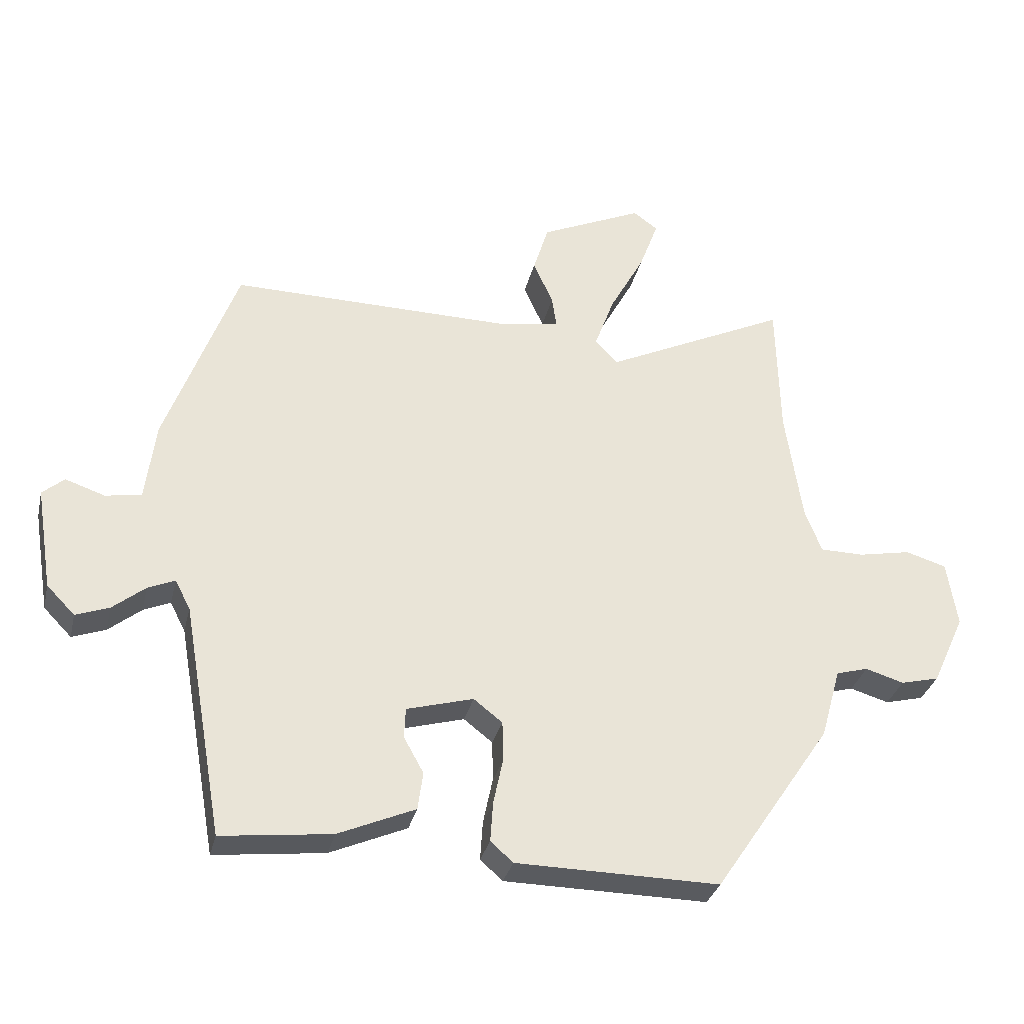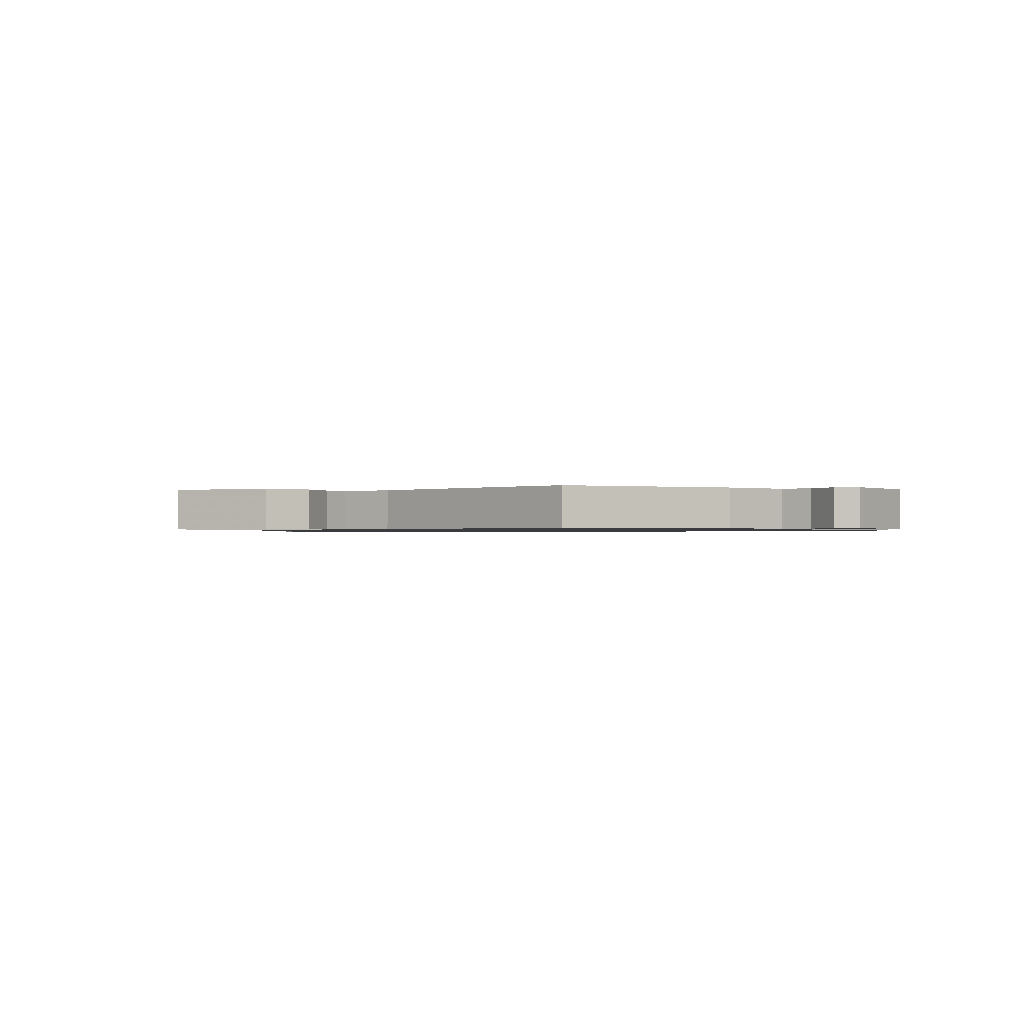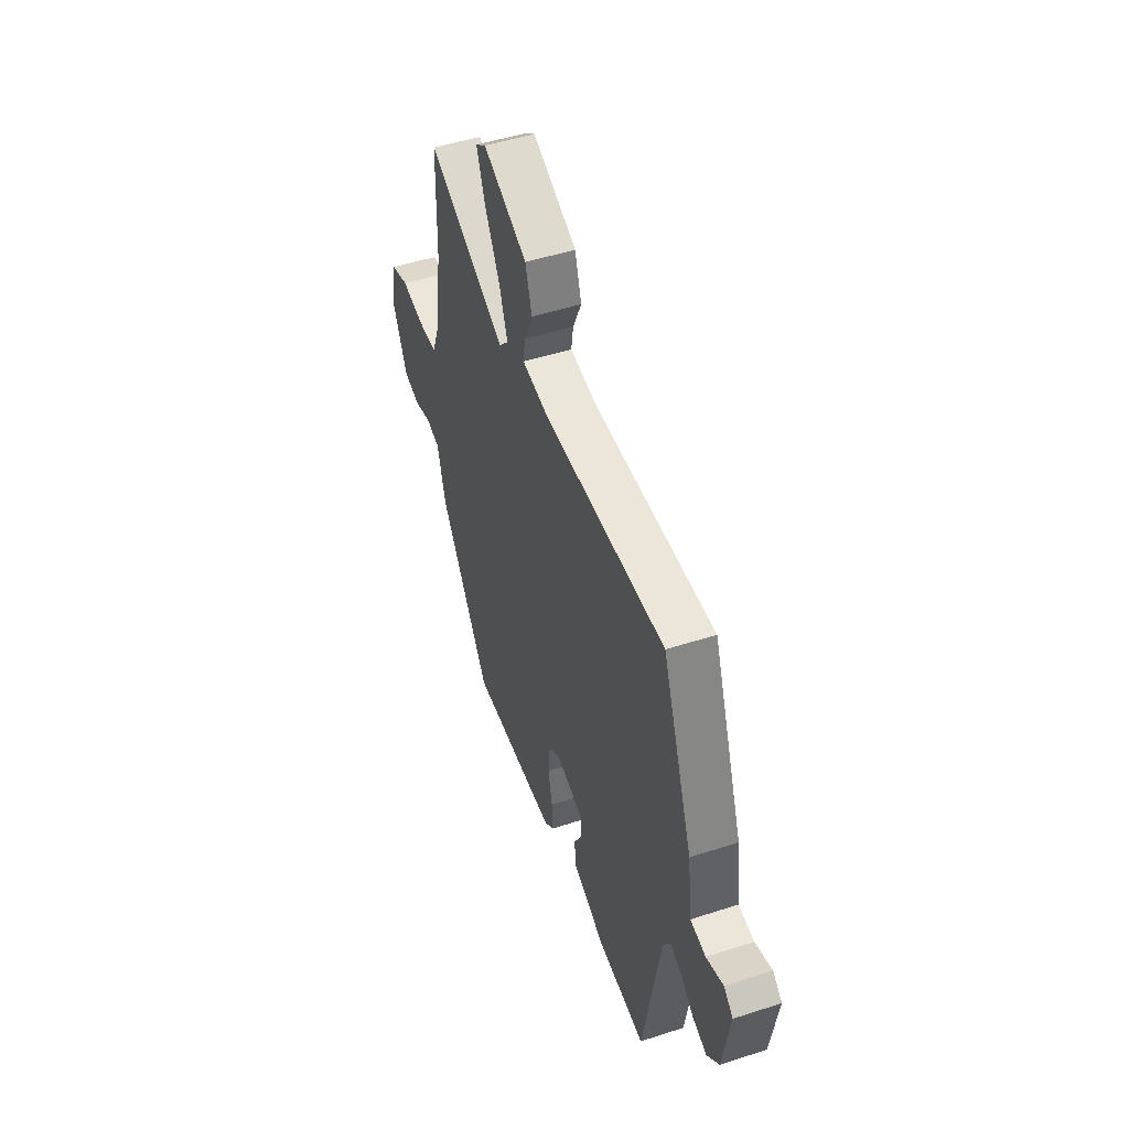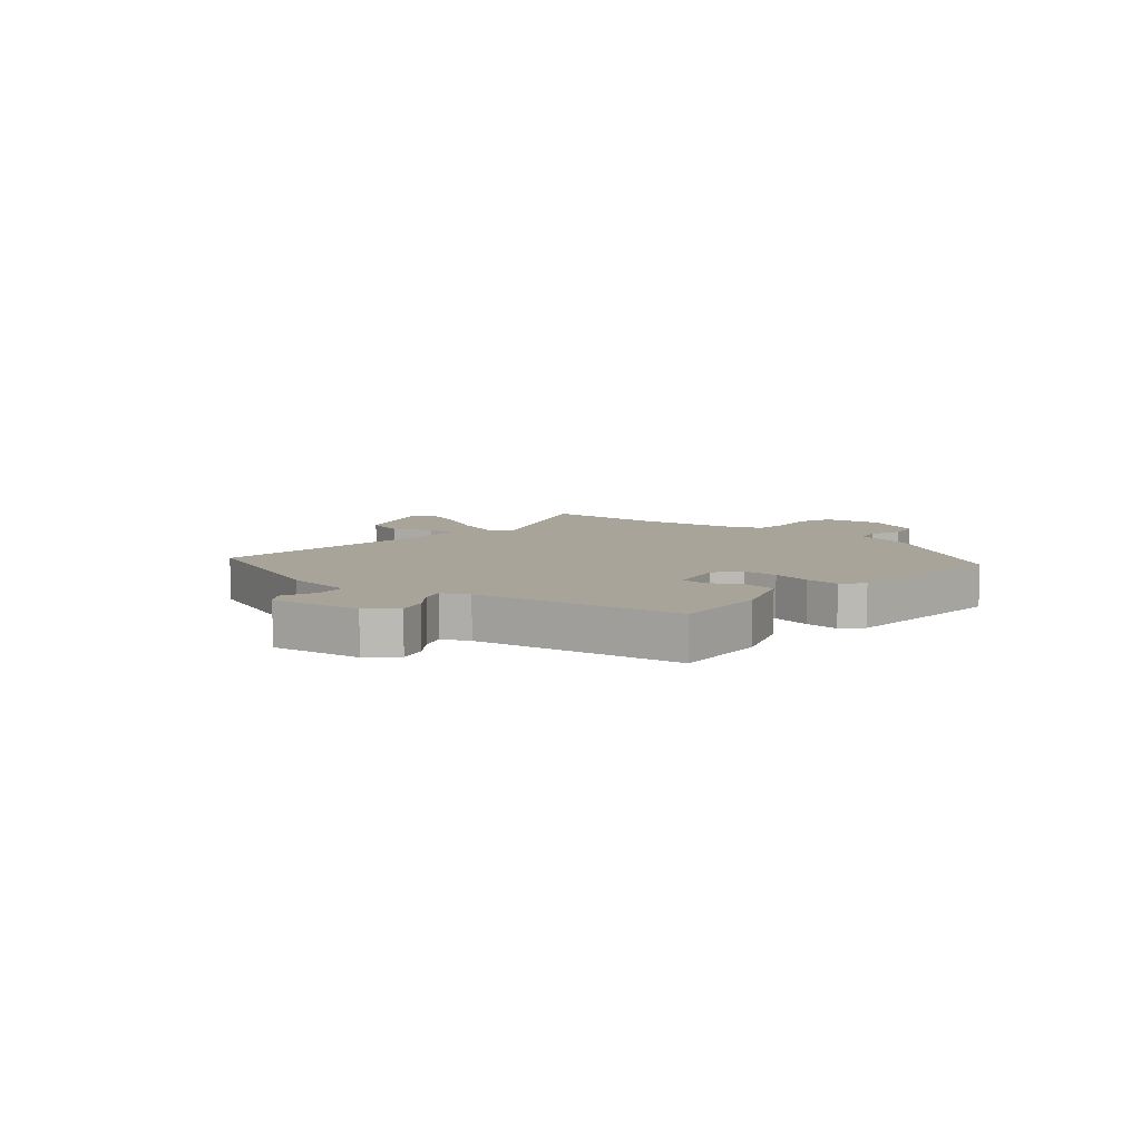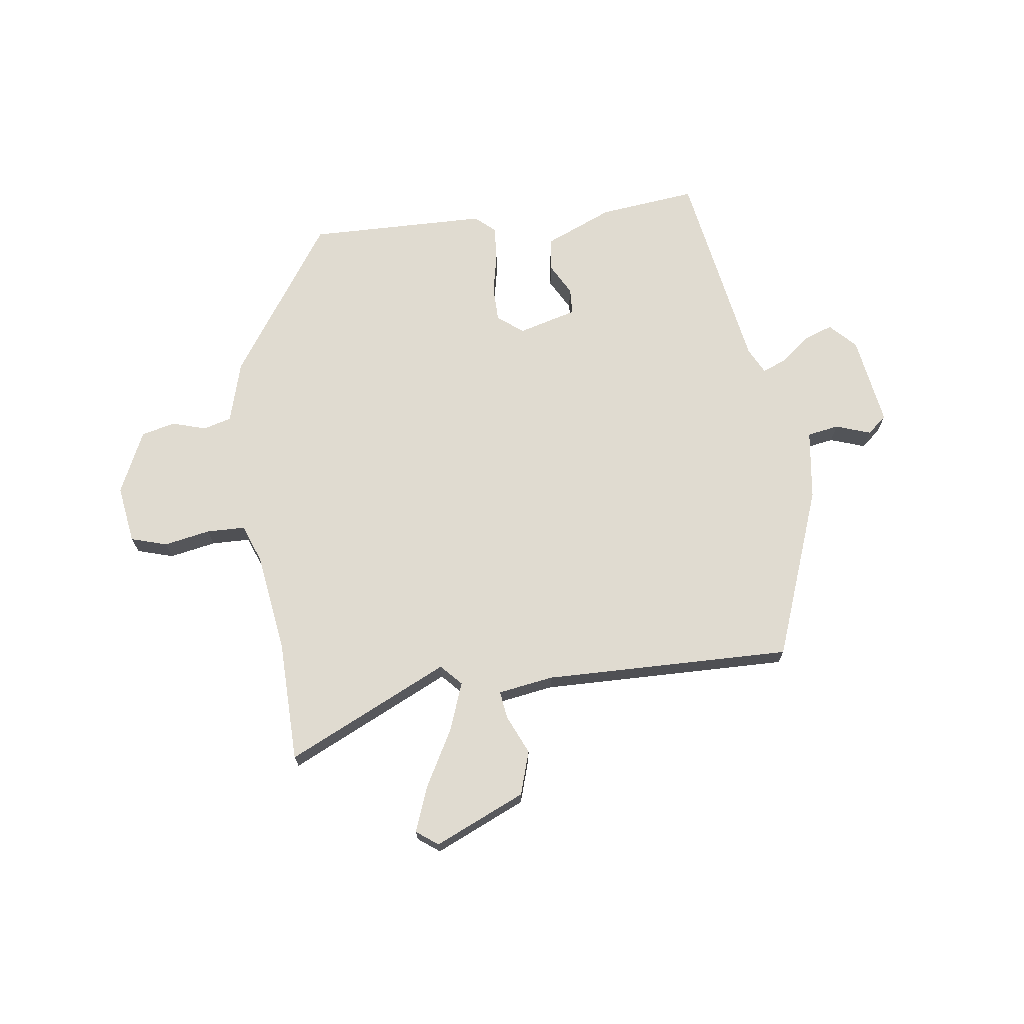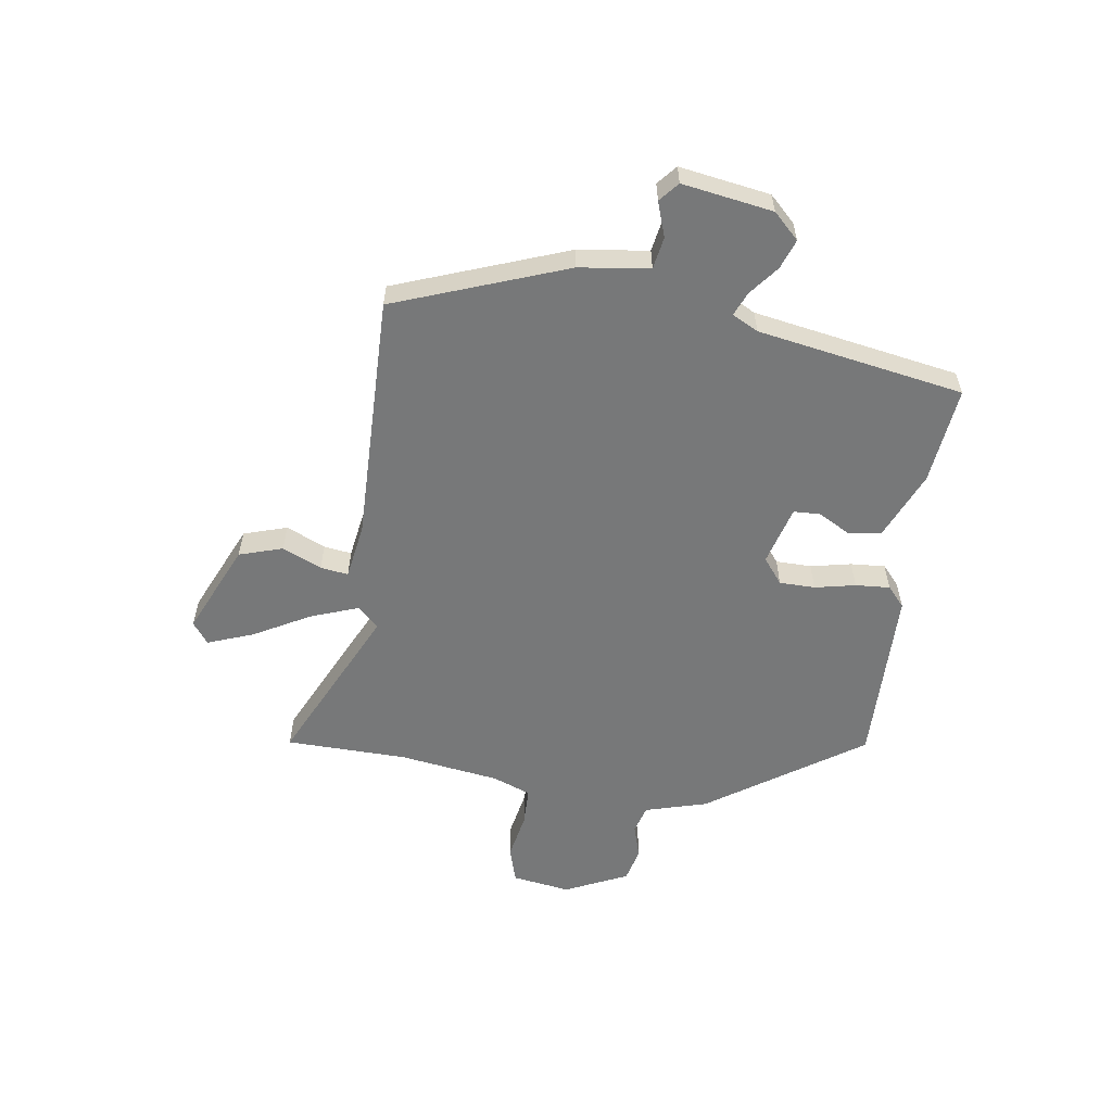
<metadata>
{"format":"obj","ext":"obj","renderer":"f3d","projection":"perspective","resolution":1024,"background":"white","views":[{"elev":-31.8,"azim":166.9,"up":"+Z"},{"elev":-0.9,"azim":44.8,"up":"+Y"},{"elev":48.8,"azim":70.1,"up":"+Z"},{"elev":7.3,"azim":132.4,"up":"+Y"},{"elev":70.0,"azim":-7.3,"up":"+Y"},{"elev":-57.4,"azim":81.8,"up":"+Y"}]}
</metadata>
<code>
v 0.428 0.07 0.507
v 0.539 0.07 0.204
v 0.555 0.07 0.08
v 0.611 0.07 0.07
v 0.673 0.07 0.091
v 0.707 0.07 0.062
v 0.681 0.07 -0.098
v 0.637 0.07 -0.143
v 0.585 0.07 -0.124
v 0.534 0.07 -0.083
v 0.492 0.07 -0.065
v 0.468 0.07 -0.111
v 0.404 0.07 -0.475
v 0.232 0.07 -0.455
v 0.112 0.07 -0.403
v 0.104 0.07 -0.344
v 0.135 0.07 -0.288
v 0.133 0.07 -0.241
v 0.029 0.07 -0.212
v -0.016 0.07 -0.247
v -0.017 0.07 -0.31
v -0.002 0.07 -0.382
v 0.002 0.07 -0.443
v -0.033 0.07 -0.474
v -0.35 0.07 -0.478
v -0.533 0.07 -0.207
v -0.564 0.07 -0.097
v -0.614 0.07 -0.083
v -0.674 0.07 -0.101
v -0.734 0.07 -0.086
v -0.785 0.07 0.025
v -0.769 0.07 0.128
v -0.705 0.07 0.147
v -0.623 0.07 0.131
v -0.555 0.07 0.132
v -0.529 0.07 0.2
v -0.503 0.07 0.376
v -0.498 0.07 0.591
v -0.212 0.07 0.454
v -0.177 0.07 0.491
v -0.208 0.07 0.576
v -0.262 0.07 0.675
v -0.292 0.07 0.756
v -0.254 0.07 0.784
v -0.094 0.07 0.712
v -0.07 0.07 0.635
v -0.101 0.07 0.566
v -0.108 0.07 0.517
v -0.01 0.07 0.501
v 0.428 0 0.507
v 0.539 0 0.204
v 0.555 0 0.08
v 0.611 0 0.07
v 0.673 0 0.091
v 0.707 0 0.062
v 0.681 0 -0.098
v 0.637 0 -0.143
v 0.585 0 -0.124
v 0.534 0 -0.083
v 0.492 0 -0.065
v 0.468 0 -0.111
v 0.404 0 -0.475
v 0.232 0 -0.455
v 0.112 0 -0.403
v 0.104 0 -0.344
v 0.135 0 -0.288
v 0.133 0 -0.241
v 0.029 0 -0.212
v -0.016 0 -0.247
v -0.017 0 -0.31
v -0.002 0 -0.382
v 0.002 0 -0.443
v -0.033 0 -0.474
v -0.35 0 -0.478
v -0.533 0 -0.207
v -0.564 0 -0.097
v -0.614 0 -0.083
v -0.674 0 -0.101
v -0.734 0 -0.086
v -0.785 0 0.025
v -0.769 0 0.128
v -0.705 0 0.147
v -0.623 0 0.131
v -0.555 0 0.132
v -0.529 0 0.2
v -0.503 0 0.376
v -0.498 0 0.591
v -0.212 0 0.454
v -0.177 0 0.491
v -0.208 0 0.576
v -0.262 0 0.675
v -0.292 0 0.756
v -0.254 0 0.784
v -0.094 0 0.712
v -0.07 0 0.635
v -0.101 0 0.566
v -0.108 0 0.517
v -0.01 0 0.501
f 44 45 46 47
f 44 47 48
f 41 42 43 44
f 40 41 44 48
f 39 40 48 49
f 37 38 39
f 36 37 39 49
f 31 32 33 34
f 31 34 35
f 28 29 30 31
f 27 28 31 35
f 21 22 23 24
f 20 21 24 25
f 19 20 25 26
f 14 15 16 17
f 12 13 14 17
f 11 12 17 18
f 7 8 9 10
f 7 10 11
f 4 5 6 7
f 3 4 7 11
f 19 26 27 35
f 19 35 36 49
f 11 18 19 49
f 3 11 49
f 1 2 3 49
f 96 95 94 93
f 97 96 93
f 93 92 91 90
f 97 93 90 89
f 98 97 89 88
f 88 87 86
f 98 88 86 85
f 83 82 81 80
f 84 83 80
f 80 79 78 77
f 84 80 77 76
f 73 72 71 70
f 74 73 70 69
f 75 74 69 68
f 66 65 64 63
f 66 63 62 61
f 67 66 61 60
f 59 58 57 56
f 60 59 56
f 56 55 54 53
f 60 56 53 52
f 84 76 75 68
f 98 85 84 68
f 98 68 67 60
f 98 60 52
f 98 52 51 50
f 1 50 51 2
f 2 51 52 3
f 3 52 53 4
f 4 53 54 5
f 5 54 55 6
f 6 55 56 7
f 7 56 57 8
f 8 57 58 9
f 9 58 59 10
f 10 59 60 11
f 11 60 61 12
f 12 61 62 13
f 13 62 63 14
f 14 63 64 15
f 15 64 65 16
f 16 65 66 17
f 17 66 67 18
f 18 67 68 19
f 19 68 69 20
f 20 69 70 21
f 21 70 71 22
f 22 71 72 23
f 23 72 73 24
f 24 73 74 25
f 25 74 75 26
f 26 75 76 27
f 27 76 77 28
f 28 77 78 29
f 29 78 79 30
f 30 79 80 31
f 31 80 81 32
f 32 81 82 33
f 33 82 83 34
f 34 83 84 35
f 35 84 85 36
f 36 85 86 37
f 37 86 87 38
f 38 87 88 39
f 39 88 89 40
f 40 89 90 41
f 41 90 91 42
f 42 91 92 43
f 43 92 93 44
f 44 93 94 45
f 45 94 95 46
f 46 95 96 47
f 47 96 97 48
f 48 97 98 49
f 49 98 50 1

</code>
